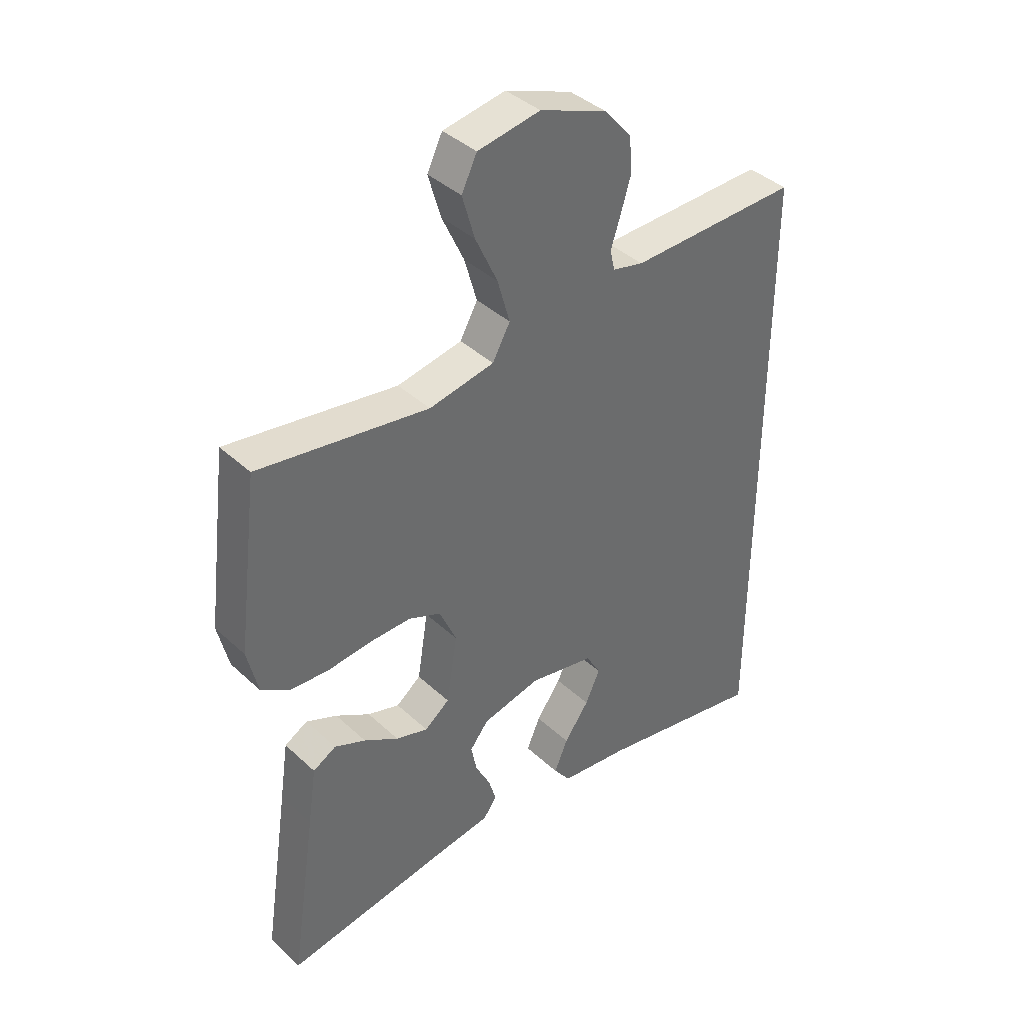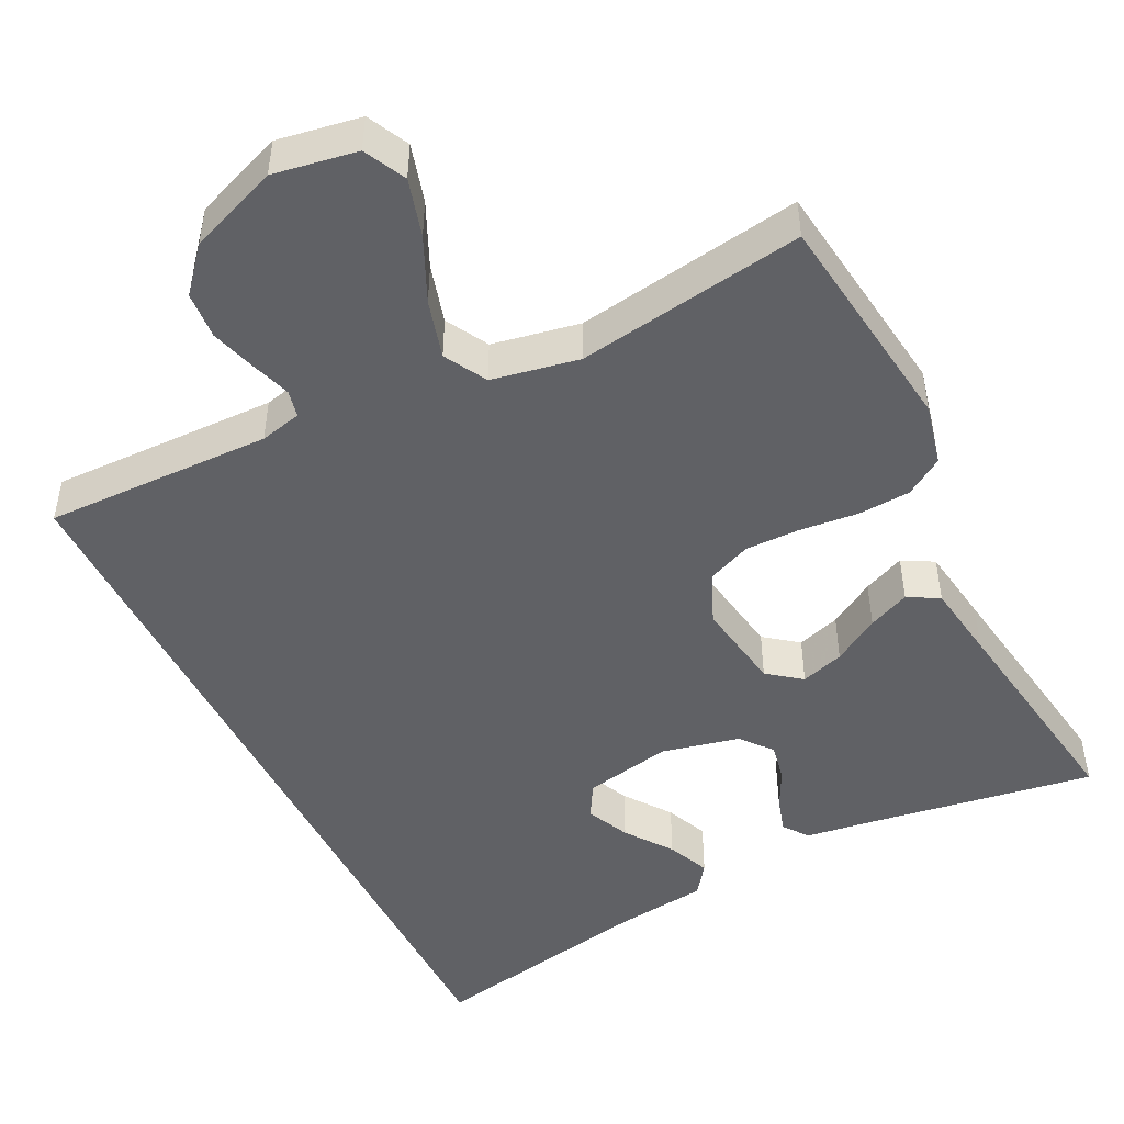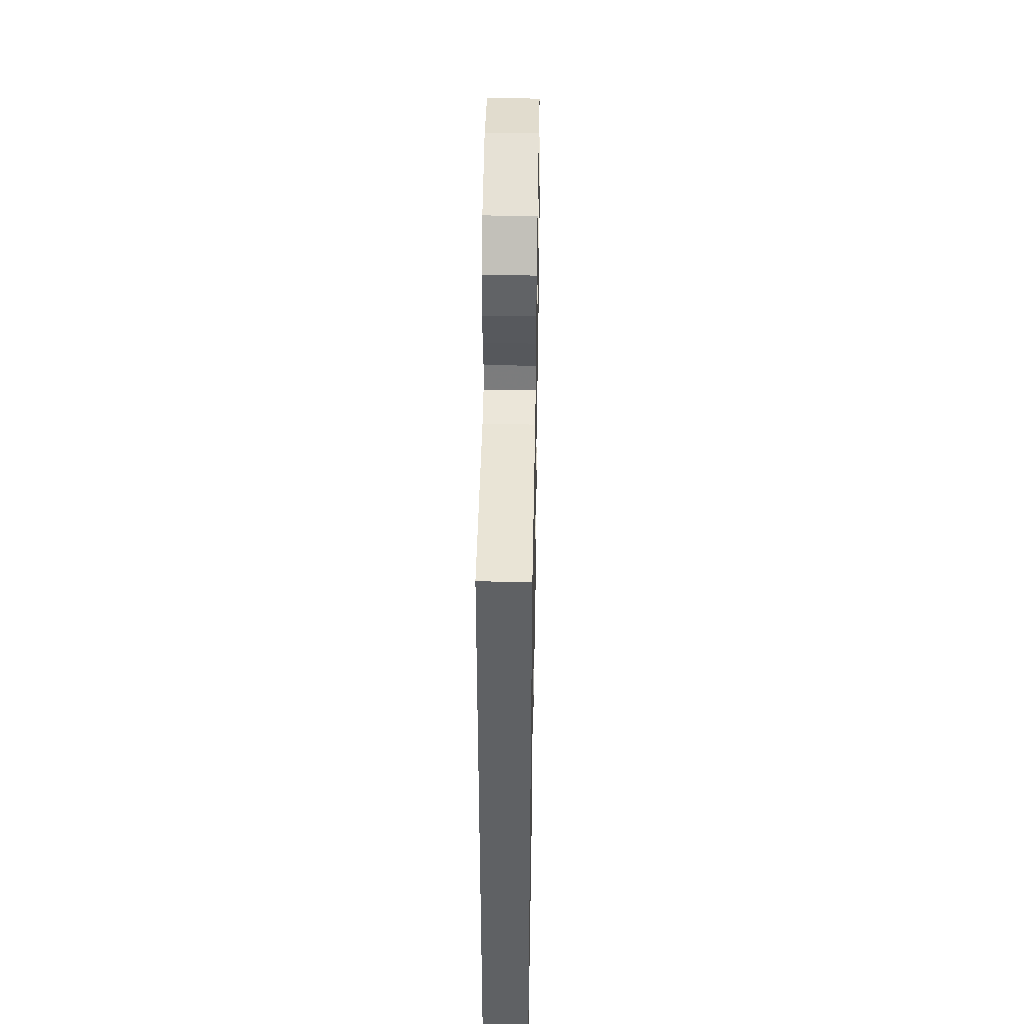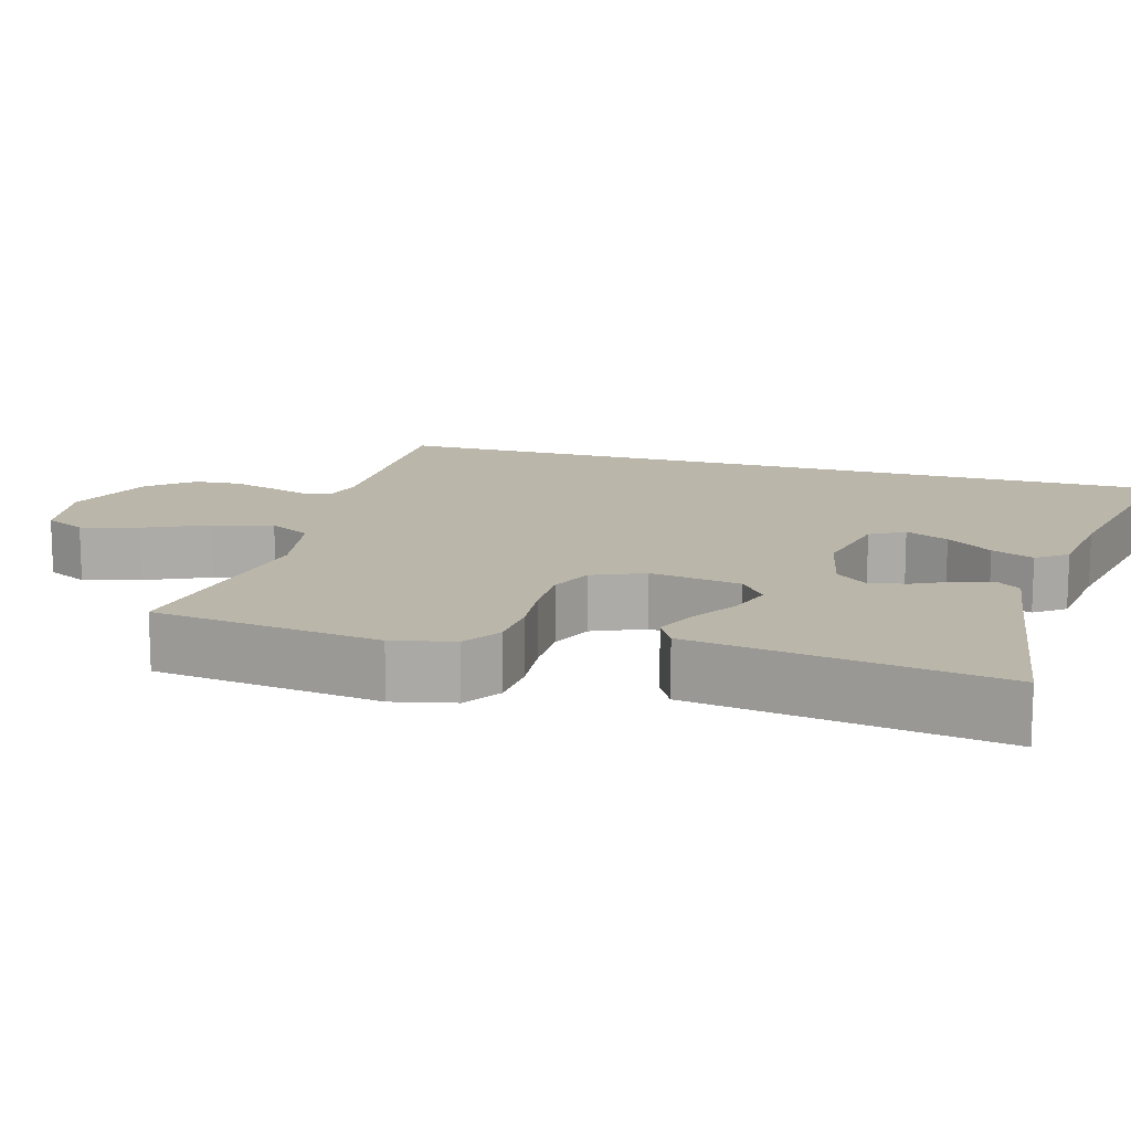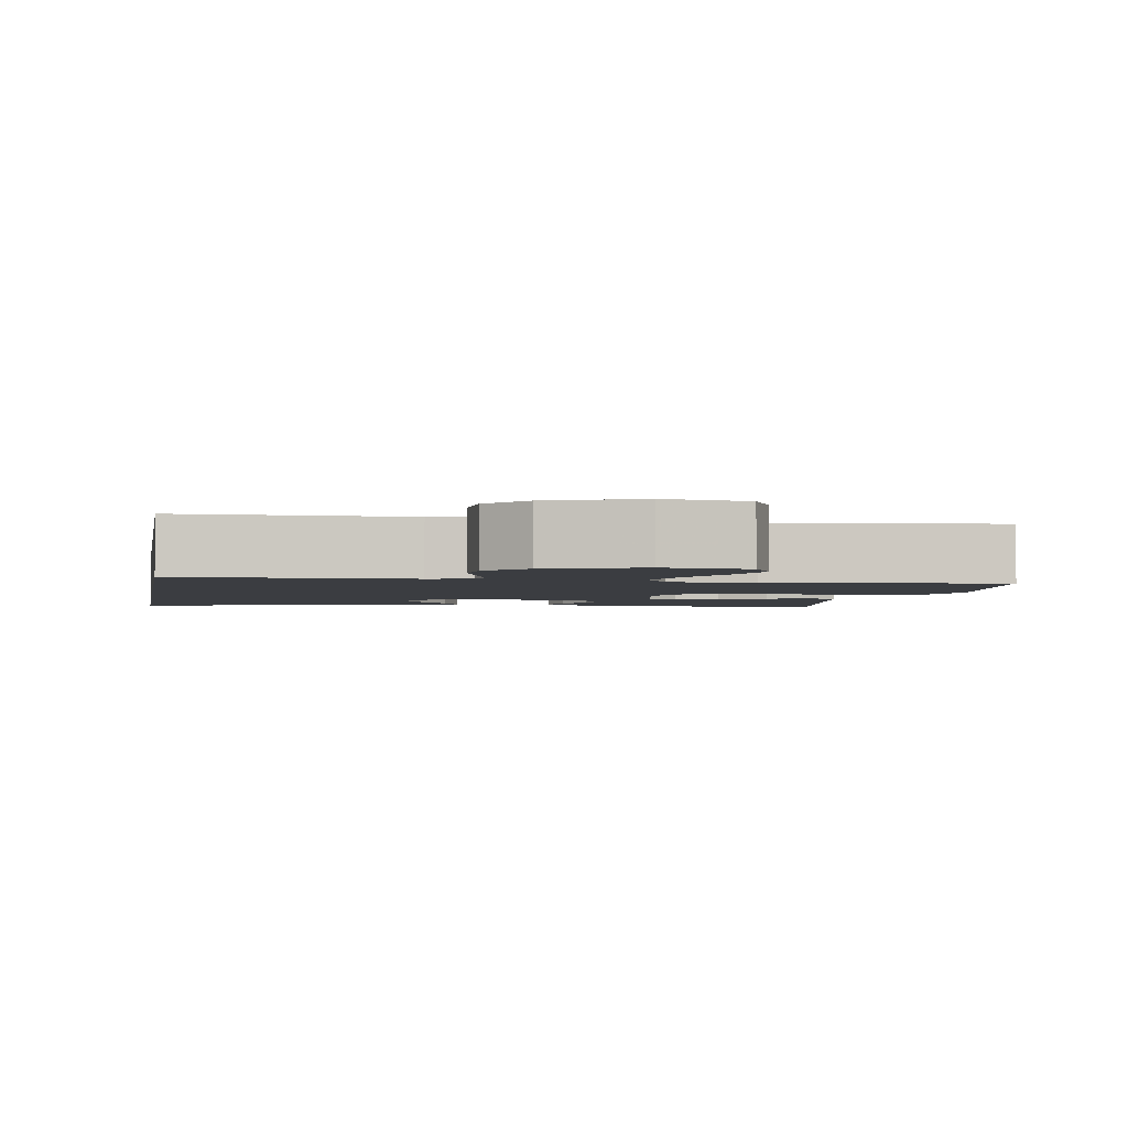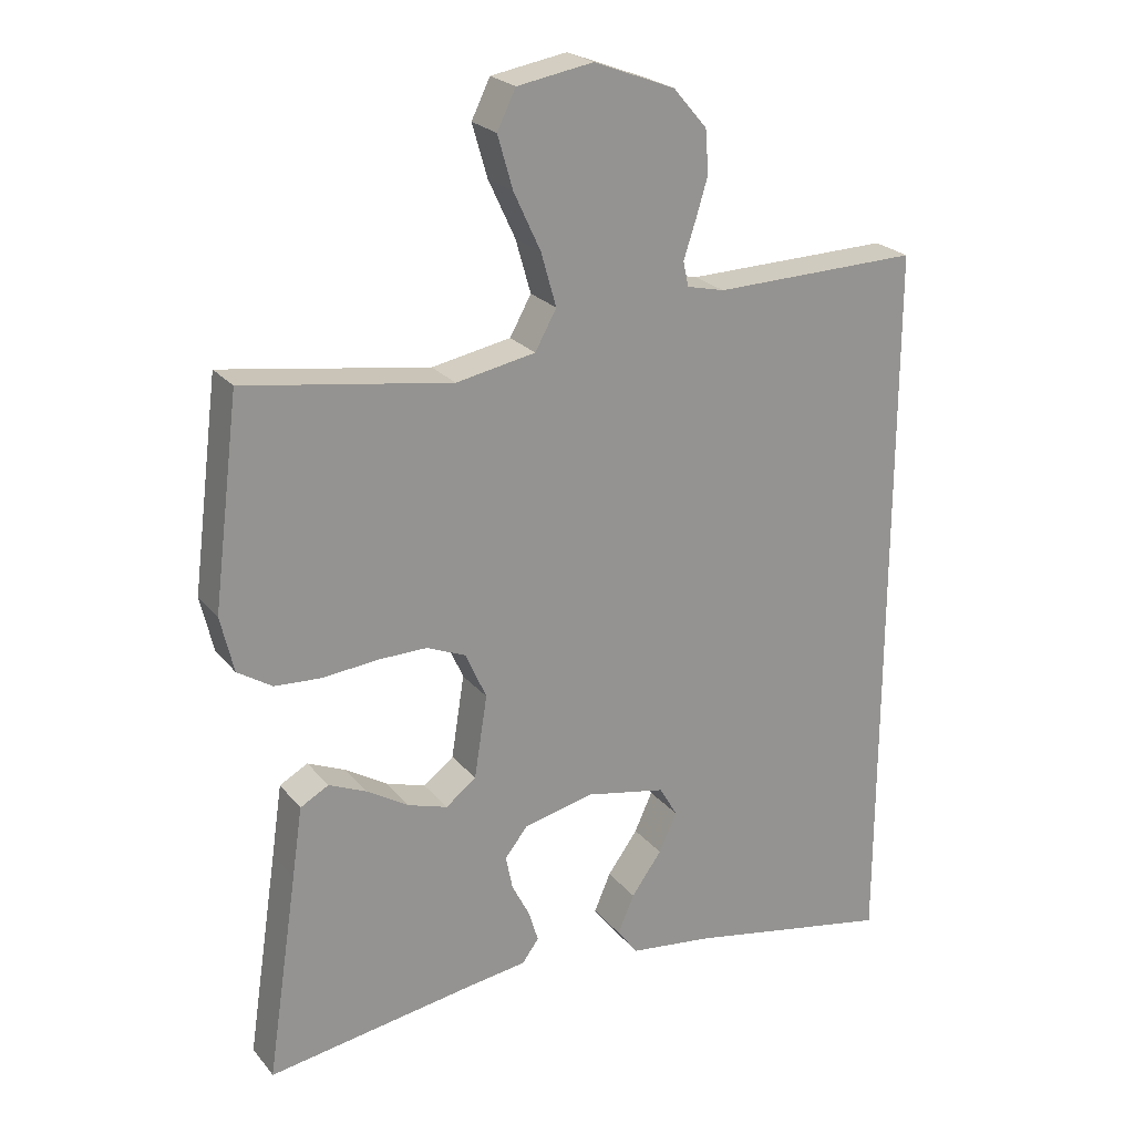
<metadata>
{"format":"obj","ext":"obj","renderer":"f3d","projection":"perspective","resolution":1024,"background":"white","views":[{"elev":39.7,"azim":138.7,"up":"+Z"},{"elev":-47.9,"azim":26.6,"up":"+Y"},{"elev":43.7,"azim":-88.9,"up":"+Z"},{"elev":13.9,"azim":106.5,"up":"+Y"},{"elev":-2.6,"azim":-9.2,"up":"+Y"},{"elev":23.3,"azim":151.2,"up":"+Z"}]}
</metadata>
<code>
v 0.5 0.07 -0.5
v 0.2 0.07 -0.452
v 0.11 0.07 -0.439
v 0.086 0.07 -0.406
v 0.1 0.07 -0.36
v 0.126 0.07 -0.309
v 0.136 0.07 -0.259
v 0.103 0.07 -0.218
v 0 0.07 -0.194
v -0.116 0.07 -0.217
v -0.142 0.07 -0.262
v -0.116 0.07 -0.319
v -0.072 0.07 -0.38
v -0.048 0.07 -0.436
v -0.078 0.07 -0.476
v -0.2 0.07 -0.491
v -0.5 0.07 -0.548
v -0.5 0.07 0.525
v -0.2 0.07 0.518
v -0.145 0.07 0.531
v -0.137 0.07 0.567
v -0.154 0.07 0.619
v -0.172 0.07 0.679
v -0.167 0.07 0.741
v -0.118 0.07 0.798
v 0 0.07 0.843
v 0.11 0.07 0.824
v 0.137 0.07 0.769
v 0.115 0.07 0.693
v 0.076 0.07 0.609
v 0.054 0.07 0.532
v 0.085 0.07 0.476
v 0.2 0.07 0.454
v 0.5 0.07 0.5
v 0.538 0.07 0.2
v 0.519 0.07 0.119
v 0.469 0.07 0.087
v 0.4 0.07 0.083
v 0.323 0.07 0.091
v 0.25 0.07 0.092
v 0.193 0.07 0.068
v 0.163 0.07 0
v 0.182 0.07 -0.12
v 0.226 0.07 -0.154
v 0.283 0.07 -0.136
v 0.344 0.07 -0.099
v 0.399 0.07 -0.075
v 0.44 0.07 -0.098
v 0.455 0.07 -0.2
v 0.5 0 -0.5
v 0.2 0 -0.452
v 0.11 0 -0.439
v 0.086 0 -0.406
v 0.1 0 -0.36
v 0.126 0 -0.309
v 0.136 0 -0.259
v 0.103 0 -0.218
v 0 0 -0.194
v -0.116 0 -0.217
v -0.142 0 -0.262
v -0.116 0 -0.319
v -0.072 0 -0.38
v -0.048 0 -0.436
v -0.078 0 -0.476
v -0.2 0 -0.491
v -0.5 0 -0.548
v -0.5 0 0.525
v -0.2 0 0.518
v -0.145 0 0.531
v -0.137 0 0.567
v -0.154 0 0.619
v -0.172 0 0.679
v -0.167 0 0.741
v -0.118 0 0.798
v 0 0 0.843
v 0.11 0 0.824
v 0.137 0 0.769
v 0.115 0 0.693
v 0.076 0 0.609
v 0.054 0 0.532
v 0.085 0 0.476
v 0.2 0 0.454
v 0.5 0 0.5
v 0.538 0 0.2
v 0.519 0 0.119
v 0.469 0 0.087
v 0.4 0 0.083
v 0.323 0 0.091
v 0.25 0 0.092
v 0.193 0 0.068
v 0.163 0 0
v 0.182 0 -0.12
v 0.226 0 -0.154
v 0.283 0 -0.136
v 0.344 0 -0.099
v 0.399 0 -0.075
v 0.44 0 -0.098
v 0.455 0 -0.2
f 46 47 48 49
f 45 46 49 1
f 44 45 1 2
f 43 44 2 3
f 36 37 38 39
f 36 39 40
f 33 34 35 36
f 32 33 36 40
f 31 32 40 41
f 27 28 29 30
f 27 30 31
f 26 27 31
f 25 26 31
f 21 22 23 24
f 21 24 25 31
f 16 17 18 19
f 16 19 20
f 12 13 14 15
f 11 12 15 16
f 3 4 5 6
f 3 6 7
f 43 3 7
f 42 43 7 8
f 21 31 41 42
f 21 42 8 9
f 11 16 20 21
f 10 11 21
f 9 10 21
f 98 97 96 95
f 50 98 95 94
f 51 50 94 93
f 52 51 93 92
f 88 87 86 85
f 89 88 85
f 85 84 83 82
f 89 85 82 81
f 90 89 81 80
f 79 78 77 76
f 80 79 76
f 80 76 75
f 80 75 74
f 73 72 71 70
f 80 74 73 70
f 68 67 66 65
f 69 68 65
f 64 63 62 61
f 65 64 61 60
f 55 54 53 52
f 56 55 52
f 56 52 92
f 57 56 92 91
f 91 90 80 70
f 58 57 91 70
f 70 69 65 60
f 70 60 59
f 70 59 58
f 1 50 51 2
f 2 51 52 3
f 3 52 53 4
f 4 53 54 5
f 5 54 55 6
f 6 55 56 7
f 7 56 57 8
f 8 57 58 9
f 9 58 59 10
f 10 59 60 11
f 11 60 61 12
f 12 61 62 13
f 13 62 63 14
f 14 63 64 15
f 15 64 65 16
f 16 65 66 17
f 17 66 67 18
f 18 67 68 19
f 19 68 69 20
f 20 69 70 21
f 21 70 71 22
f 22 71 72 23
f 23 72 73 24
f 24 73 74 25
f 25 74 75 26
f 26 75 76 27
f 27 76 77 28
f 28 77 78 29
f 29 78 79 30
f 30 79 80 31
f 31 80 81 32
f 32 81 82 33
f 33 82 83 34
f 34 83 84 35
f 35 84 85 36
f 36 85 86 37
f 37 86 87 38
f 38 87 88 39
f 39 88 89 40
f 40 89 90 41
f 41 90 91 42
f 42 91 92 43
f 43 92 93 44
f 44 93 94 45
f 45 94 95 46
f 46 95 96 47
f 47 96 97 48
f 48 97 98 49
f 49 98 50 1

</code>
